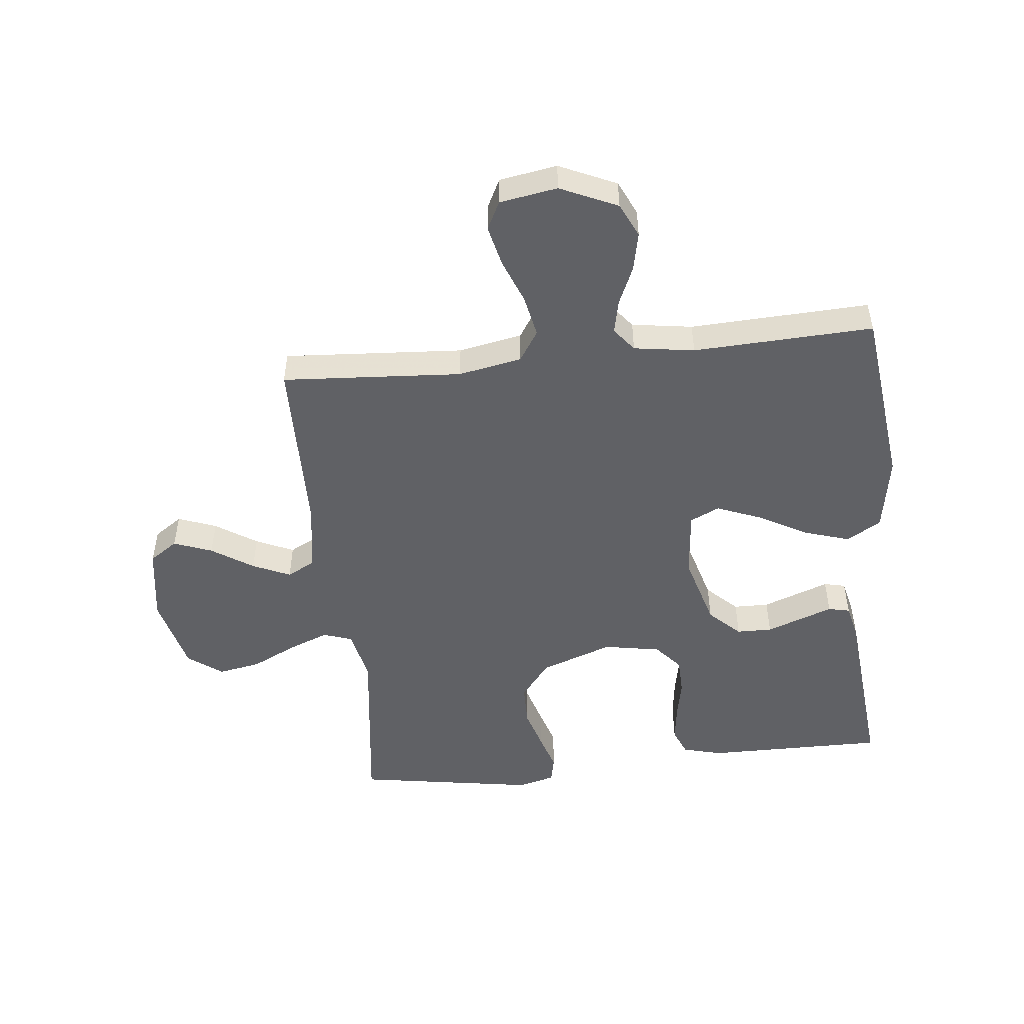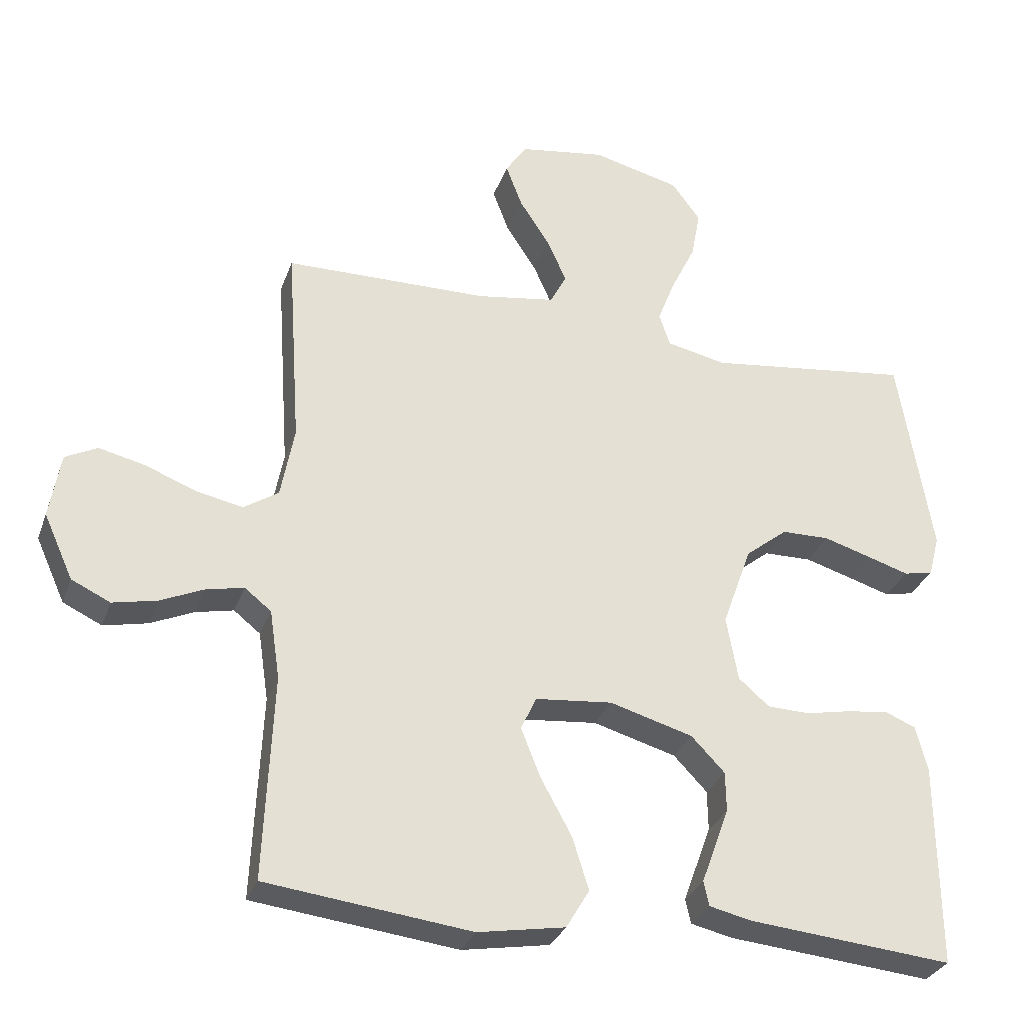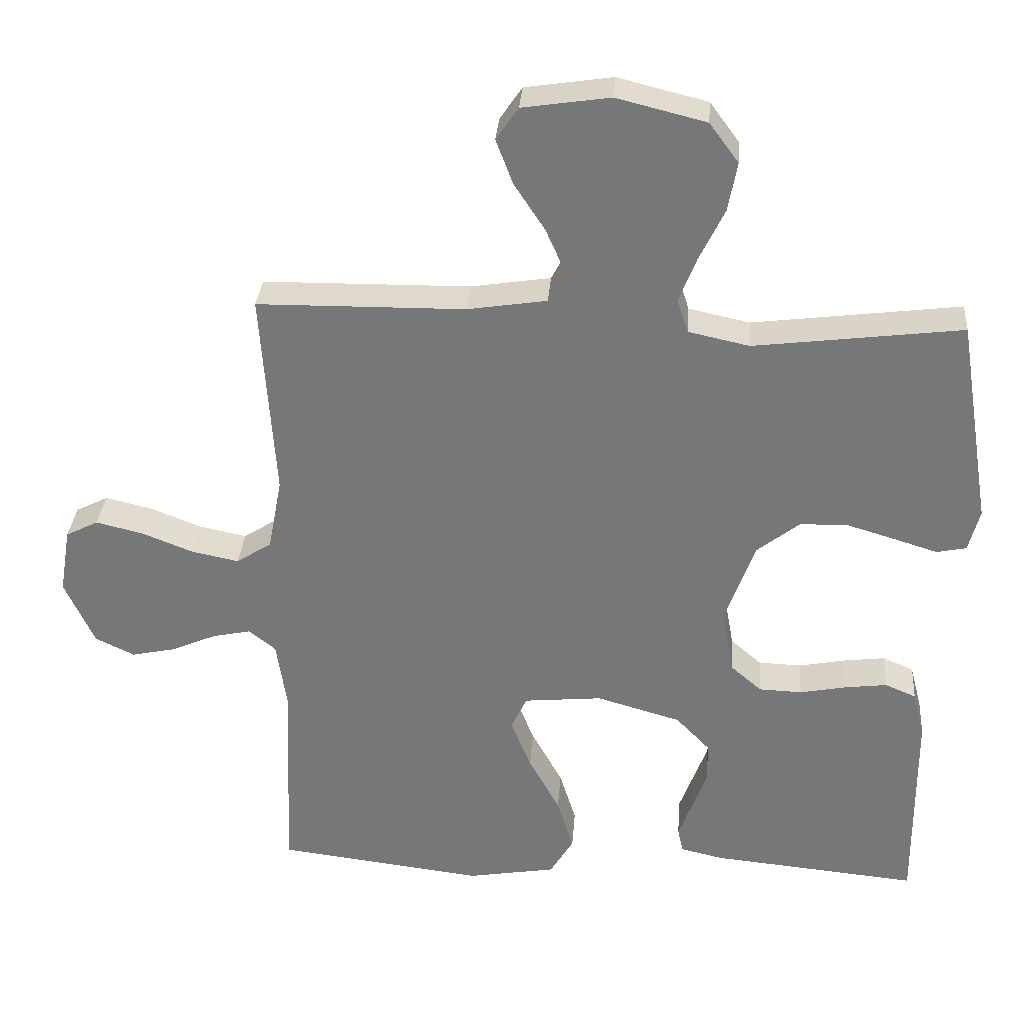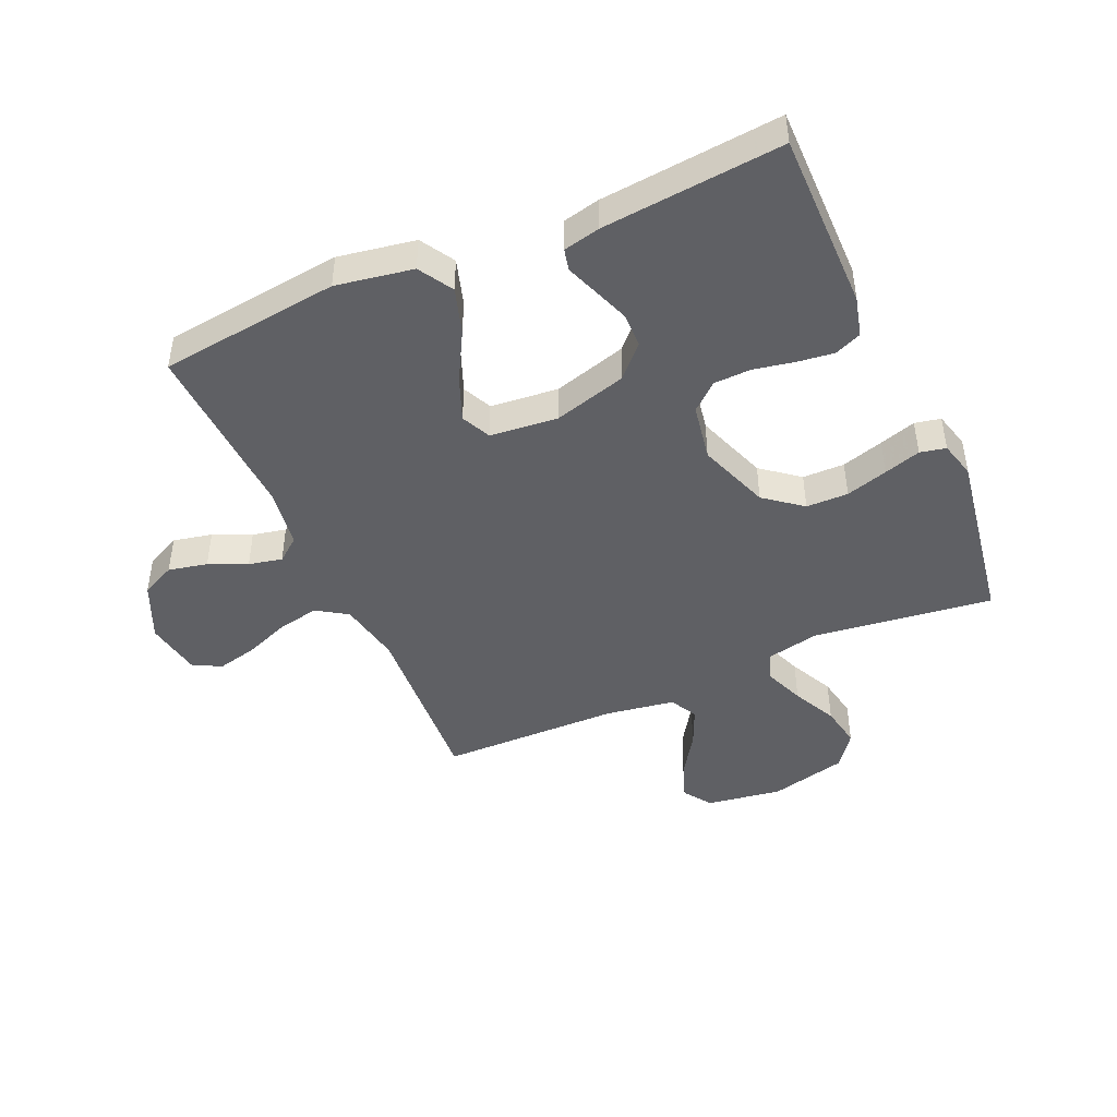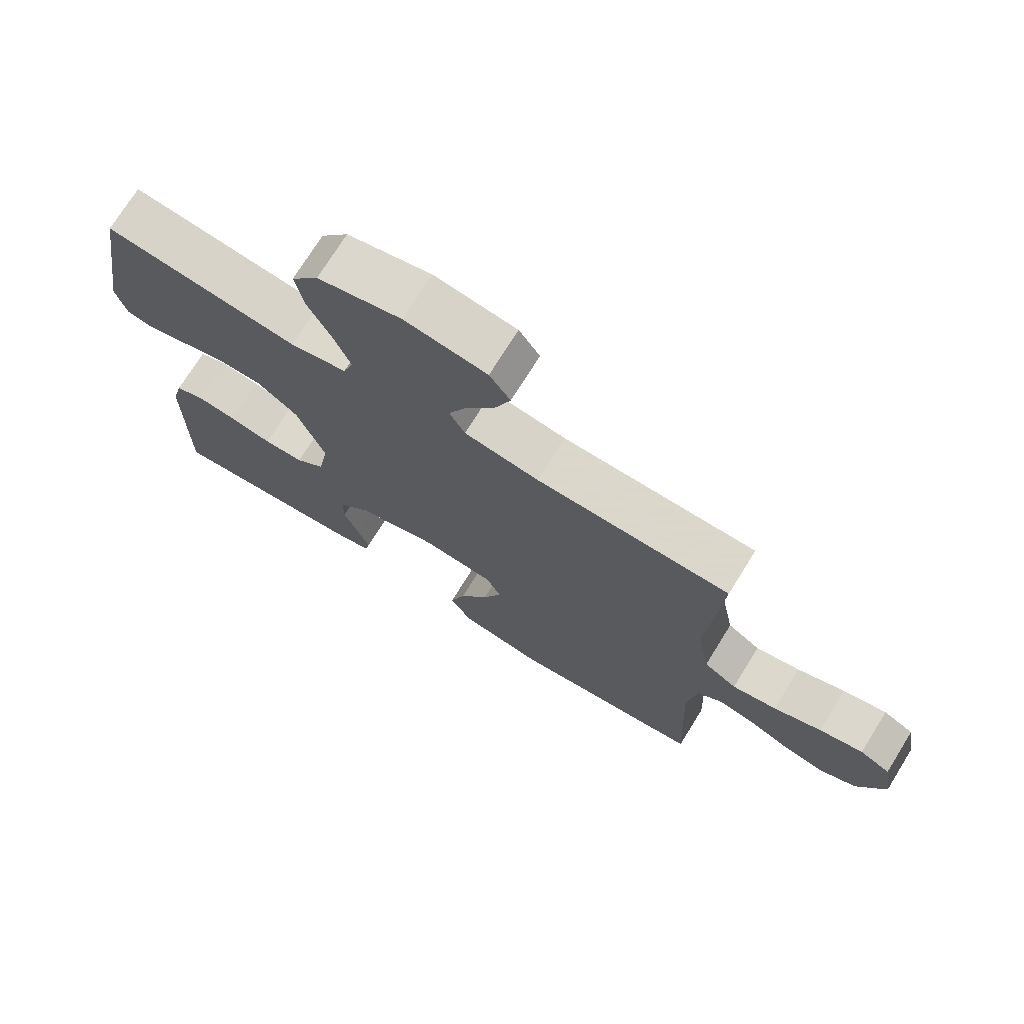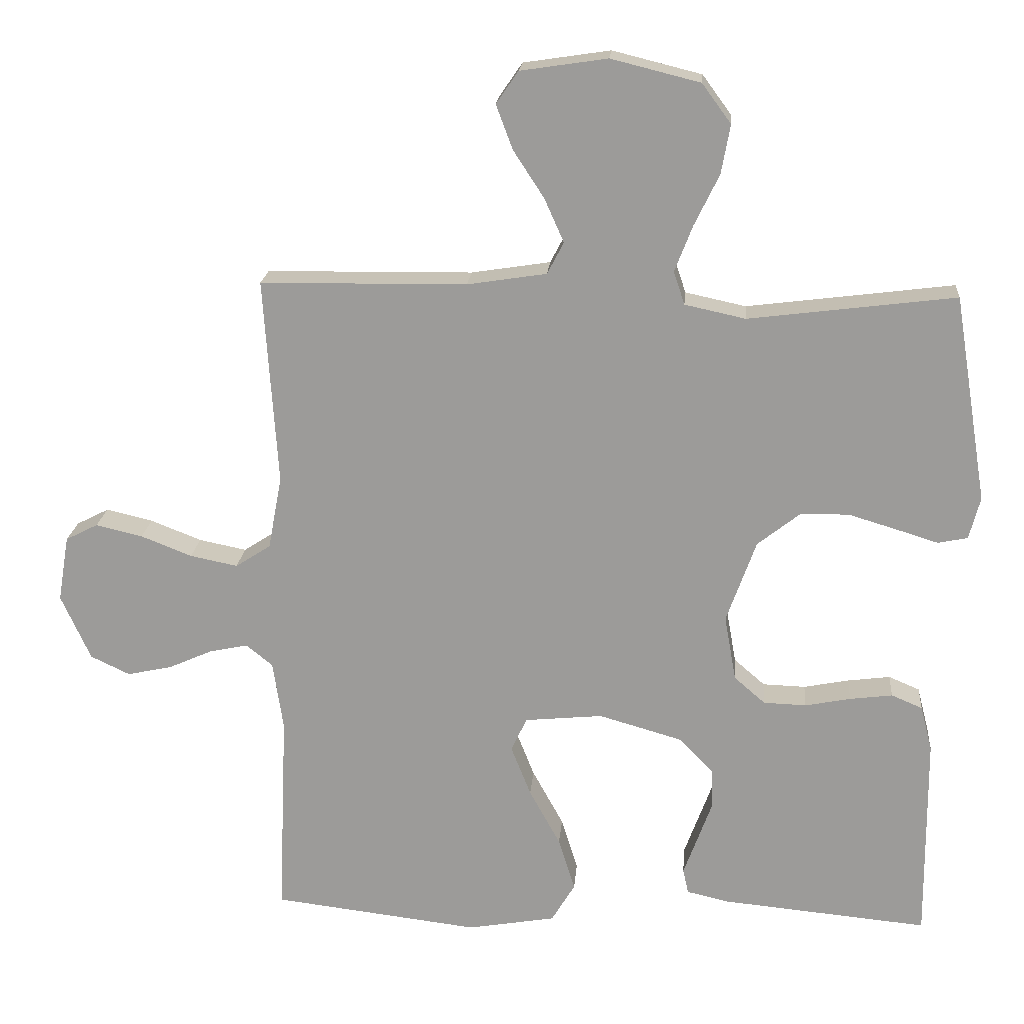
<metadata>
{"format":"obj","ext":"obj","renderer":"f3d","projection":"perspective","resolution":1024,"background":"white","views":[{"elev":-50.3,"azim":96.1,"up":"+Y"},{"elev":-30.5,"azim":162.2,"up":"+Z"},{"elev":32.4,"azim":-175.6,"up":"+Z"},{"elev":-45.2,"azim":-156.1,"up":"+Y"},{"elev":73.2,"azim":31.8,"up":"+Z"},{"elev":19.5,"azim":-175.2,"up":"+Z"}]}
</metadata>
<code>
v 0.5 0.07 0.5
v 0.48 0.07 0.2
v 0.5 0.07 0.094
v 0.551 0.07 0.061
v 0.62 0.07 0.075
v 0.694 0.07 0.104
v 0.762 0.07 0.12
v 0.809 0.07 0.096
v 0.825 0.07 0
v 0.782 0.07 -0.095
v 0.725 0.07 -0.122
v 0.66 0.07 -0.108
v 0.597 0.07 -0.08
v 0.541 0.07 -0.068
v 0.502 0.07 -0.099
v 0.487 0.07 -0.2
v 0.5 0.07 -0.5
v 0.2 0.07 -0.536
v 0.072 0.07 -0.514
v 0.038 0.07 -0.457
v 0.062 0.07 -0.38
v 0.107 0.07 -0.298
v 0.136 0.07 -0.225
v 0.113 0.07 -0.176
v 0 0.07 -0.165
v -0.122 0.07 -0.2
v -0.171 0.07 -0.251
v -0.172 0.07 -0.31
v -0.15 0.07 -0.37
v -0.131 0.07 -0.422
v -0.139 0.07 -0.458
v -0.2 0.07 -0.472
v -0.5 0.07 -0.5
v -0.498 0.07 -0.2
v -0.481 0.07 -0.134
v -0.436 0.07 -0.115
v -0.374 0.07 -0.123
v -0.308 0.07 -0.136
v -0.246 0.07 -0.134
v -0.201 0.07 -0.095
v -0.184 0.07 0
v -0.227 0.07 0.12
v -0.289 0.07 0.169
v -0.359 0.07 0.17
v -0.429 0.07 0.149
v -0.49 0.07 0.13
v -0.533 0.07 0.139
v -0.549 0.07 0.2
v -0.5 0.07 0.5
v -0.2 0.07 0.462
v -0.112 0.07 0.481
v -0.096 0.07 0.529
v -0.122 0.07 0.596
v -0.158 0.07 0.67
v -0.171 0.07 0.741
v -0.129 0.07 0.798
v 0 0.07 0.83
v 0.126 0.07 0.811
v 0.158 0.07 0.764
v 0.134 0.07 0.7
v 0.089 0.07 0.631
v 0.061 0.07 0.568
v 0.085 0.07 0.522
v 0.2 0.07 0.504
v 0.5 0 0.5
v 0.48 0 0.2
v 0.5 0 0.094
v 0.551 0 0.061
v 0.62 0 0.075
v 0.694 0 0.104
v 0.762 0 0.12
v 0.809 0 0.096
v 0.825 0 0
v 0.782 0 -0.095
v 0.725 0 -0.122
v 0.66 0 -0.108
v 0.597 0 -0.08
v 0.541 0 -0.068
v 0.502 0 -0.099
v 0.487 0 -0.2
v 0.5 0 -0.5
v 0.2 0 -0.536
v 0.072 0 -0.514
v 0.038 0 -0.457
v 0.062 0 -0.38
v 0.107 0 -0.298
v 0.136 0 -0.225
v 0.113 0 -0.176
v 0 0 -0.165
v -0.122 0 -0.2
v -0.171 0 -0.251
v -0.172 0 -0.31
v -0.15 0 -0.37
v -0.131 0 -0.422
v -0.139 0 -0.458
v -0.2 0 -0.472
v -0.5 0 -0.5
v -0.498 0 -0.2
v -0.481 0 -0.134
v -0.436 0 -0.115
v -0.374 0 -0.123
v -0.308 0 -0.136
v -0.246 0 -0.134
v -0.201 0 -0.095
v -0.184 0 0
v -0.227 0 0.12
v -0.289 0 0.169
v -0.359 0 0.17
v -0.429 0 0.149
v -0.49 0 0.13
v -0.533 0 0.139
v -0.549 0 0.2
v -0.5 0 0.5
v -0.2 0 0.462
v -0.112 0 0.481
v -0.096 0 0.529
v -0.122 0 0.596
v -0.158 0 0.67
v -0.171 0 0.741
v -0.129 0 0.798
v 0 0 0.83
v 0.126 0 0.811
v 0.158 0 0.764
v 0.134 0 0.7
v 0.089 0 0.631
v 0.061 0 0.568
v 0.085 0 0.522
v 0.2 0 0.504
f 59 60 61
f 58 59 61
f 57 58 61
f 56 57 61
f 55 56 61
f 54 55 61
f 53 54 61
f 52 53 61 62
f 51 52 62 63
f 48 49 50
f 47 48 50
f 46 47 50
f 45 46 50
f 51 63 64
f 50 51 64
f 45 50 64
f 44 45 64
f 36 37 38
f 35 36 38
f 34 35 38
f 33 34 38
f 32 33 38
f 31 32 38
f 30 31 38
f 29 30 38
f 28 29 38
f 27 28 38 39
f 26 27 39 40
f 20 21 22
f 19 20 22
f 18 19 22
f 17 18 22
f 16 17 22
f 15 16 22 23
f 14 15 23 24
f 11 12 13
f 10 11 13
f 9 10 13
f 8 9 13
f 7 8 13
f 6 7 13
f 5 6 13
f 4 5 13 14
f 14 24 25
f 4 14 25
f 3 4 25
f 64 1 2
f 44 64 2
f 43 44 2
f 26 40 41
f 25 26 41
f 3 25 41
f 2 3 41
f 2 41 42
f 2 42 43
f 125 124 123
f 125 123 122
f 125 122 121
f 125 121 120
f 125 120 119
f 125 119 118
f 125 118 117
f 126 125 117 116
f 127 126 116 115
f 114 113 112
f 114 112 111
f 114 111 110
f 114 110 109
f 128 127 115
f 128 115 114
f 128 114 109
f 128 109 108
f 102 101 100
f 102 100 99
f 102 99 98
f 102 98 97
f 102 97 96
f 102 96 95
f 102 95 94
f 102 94 93
f 102 93 92
f 103 102 92 91
f 104 103 91 90
f 86 85 84
f 86 84 83
f 86 83 82
f 86 82 81
f 86 81 80
f 87 86 80 79
f 88 87 79 78
f 77 76 75
f 77 75 74
f 77 74 73
f 77 73 72
f 77 72 71
f 77 71 70
f 77 70 69
f 78 77 69 68
f 89 88 78
f 89 78 68
f 89 68 67
f 66 65 128
f 66 128 108
f 66 108 107
f 105 104 90
f 105 90 89
f 105 89 67
f 105 67 66
f 106 105 66
f 107 106 66
f 1 65 66 2
f 2 66 67 3
f 3 67 68 4
f 4 68 69 5
f 5 69 70 6
f 6 70 71 7
f 7 71 72 8
f 8 72 73 9
f 9 73 74 10
f 10 74 75 11
f 11 75 76 12
f 12 76 77 13
f 13 77 78 14
f 14 78 79 15
f 15 79 80 16
f 16 80 81 17
f 17 81 82 18
f 18 82 83 19
f 19 83 84 20
f 20 84 85 21
f 21 85 86 22
f 22 86 87 23
f 23 87 88 24
f 24 88 89 25
f 25 89 90 26
f 26 90 91 27
f 27 91 92 28
f 28 92 93 29
f 29 93 94 30
f 30 94 95 31
f 31 95 96 32
f 32 96 97 33
f 33 97 98 34
f 34 98 99 35
f 35 99 100 36
f 36 100 101 37
f 37 101 102 38
f 38 102 103 39
f 39 103 104 40
f 40 104 105 41
f 41 105 106 42
f 42 106 107 43
f 43 107 108 44
f 44 108 109 45
f 45 109 110 46
f 46 110 111 47
f 47 111 112 48
f 48 112 113 49
f 49 113 114 50
f 50 114 115 51
f 51 115 116 52
f 52 116 117 53
f 53 117 118 54
f 54 118 119 55
f 55 119 120 56
f 56 120 121 57
f 57 121 122 58
f 58 122 123 59
f 59 123 124 60
f 60 124 125 61
f 61 125 126 62
f 62 126 127 63
f 63 127 128 64
f 64 128 65 1

</code>
